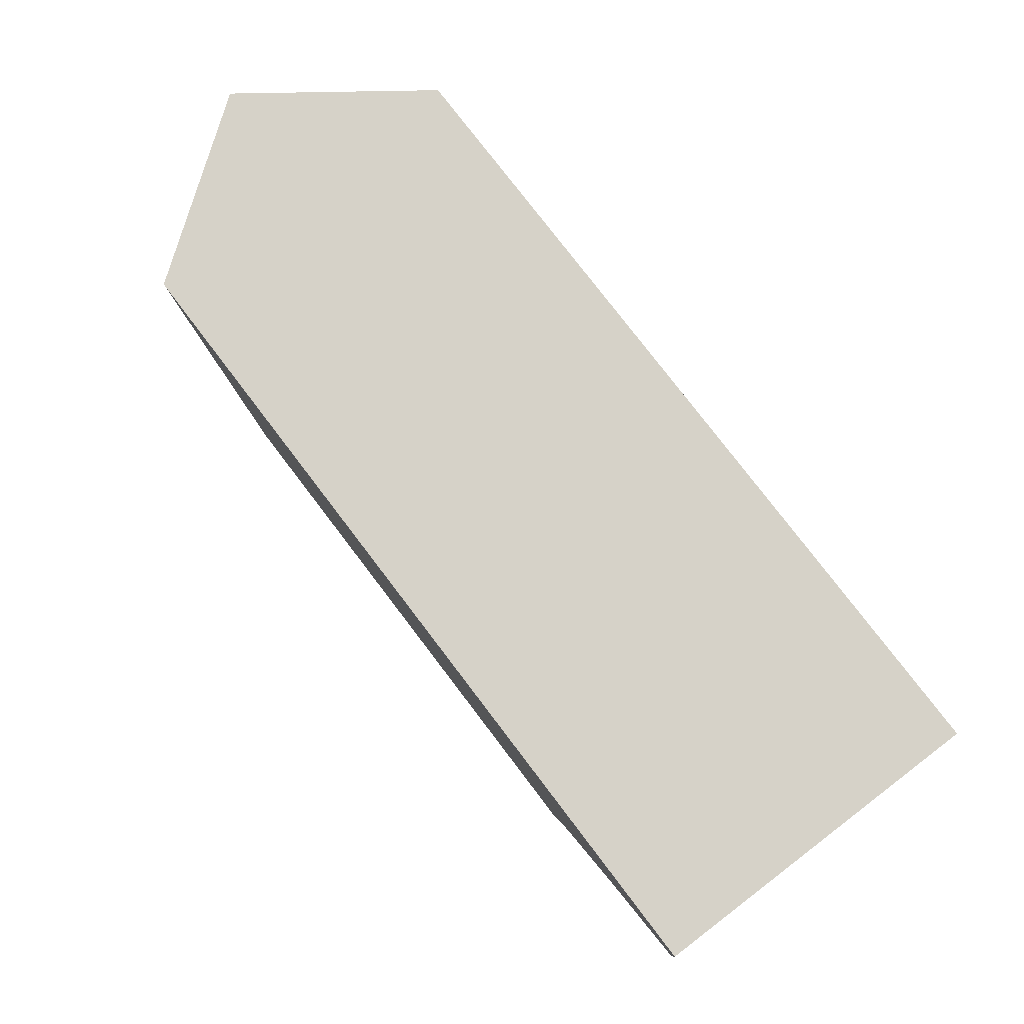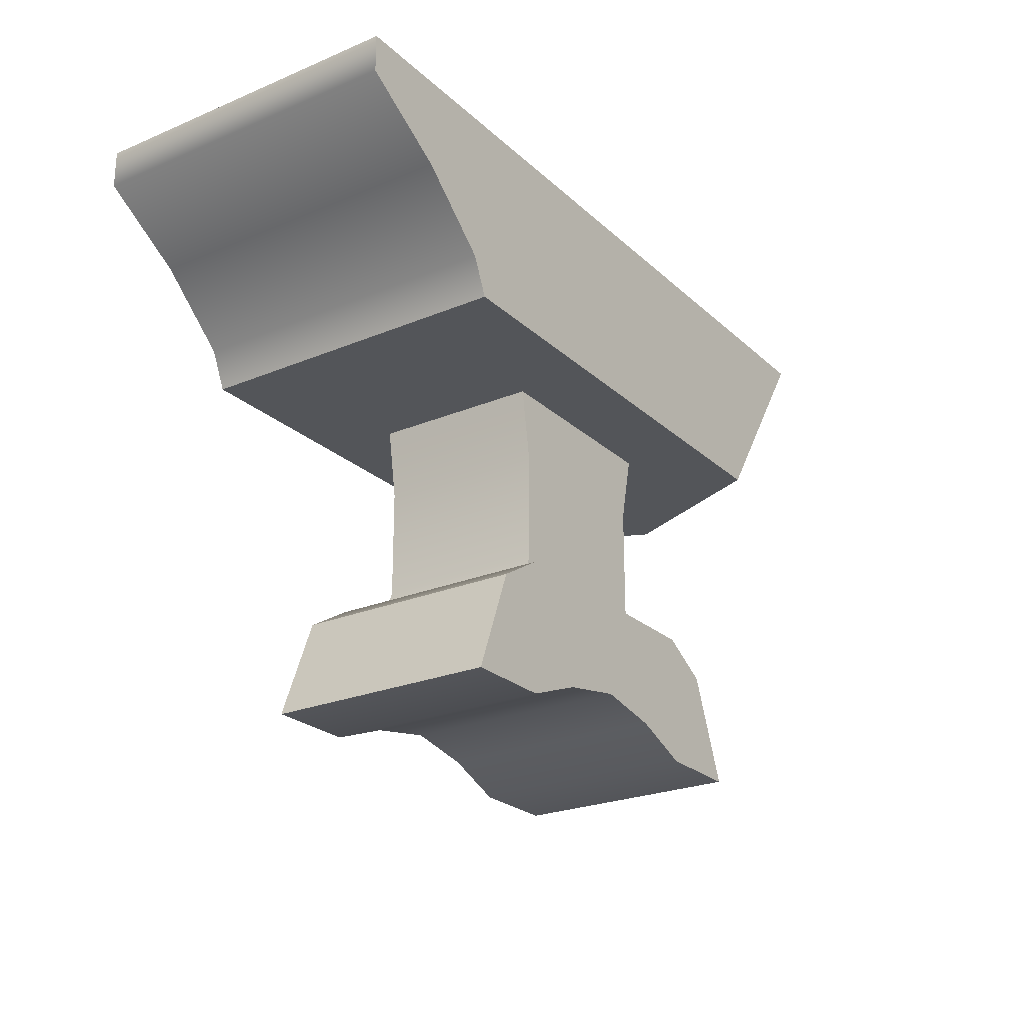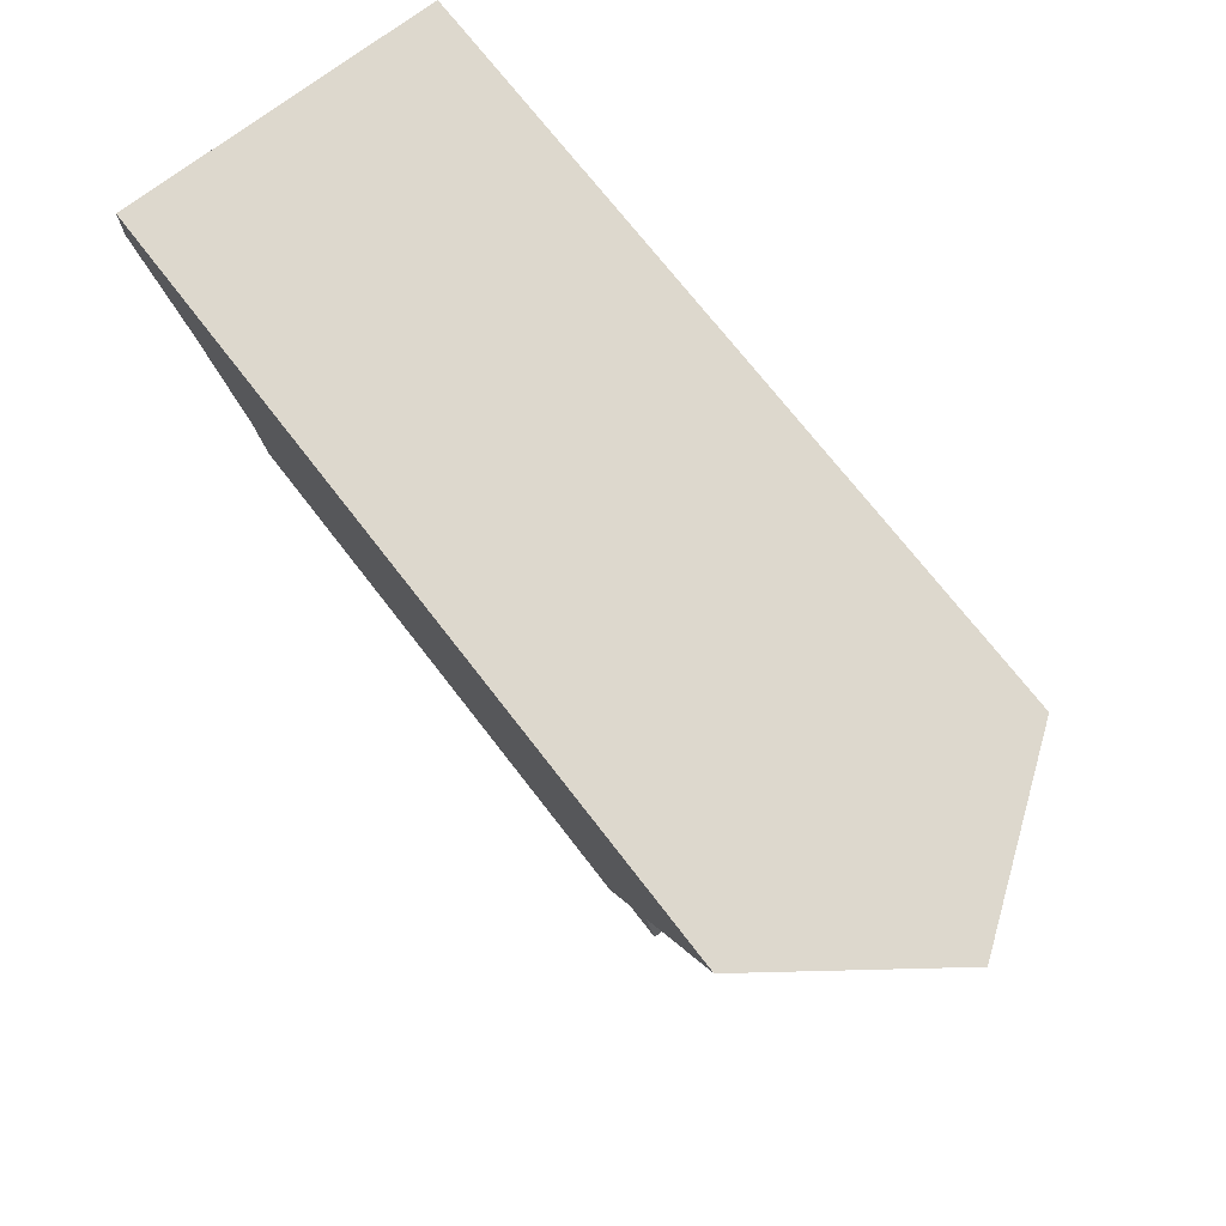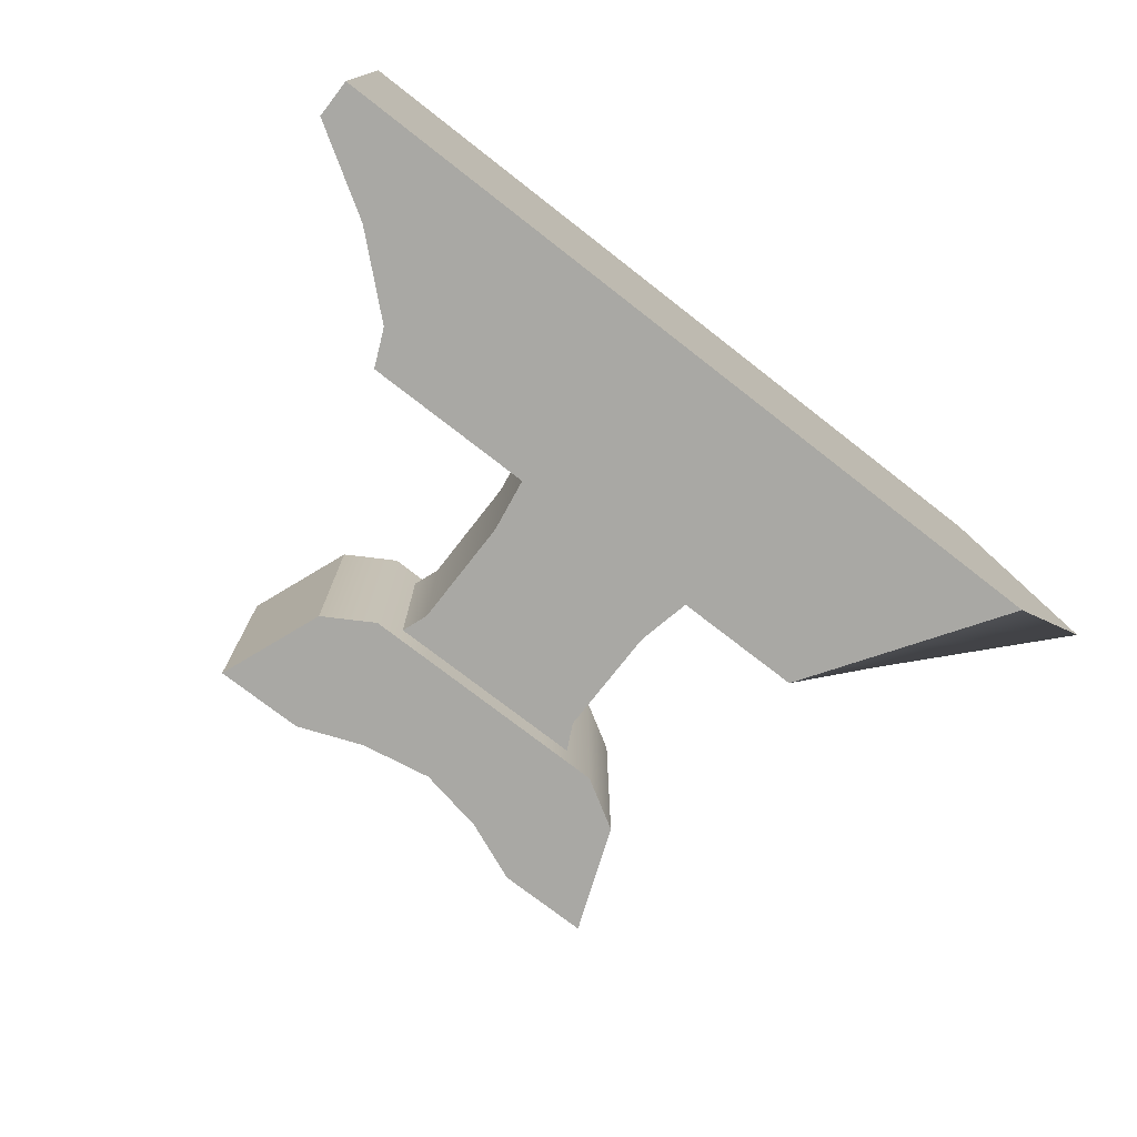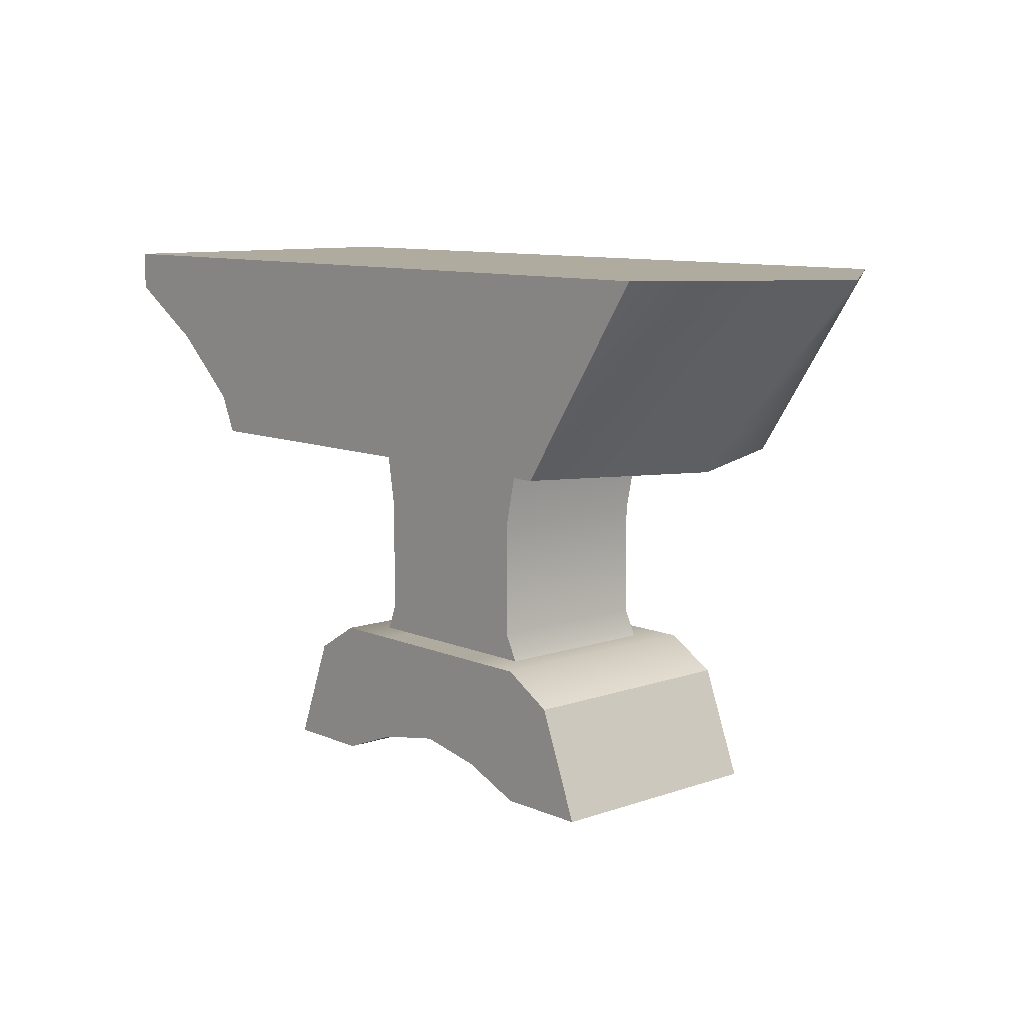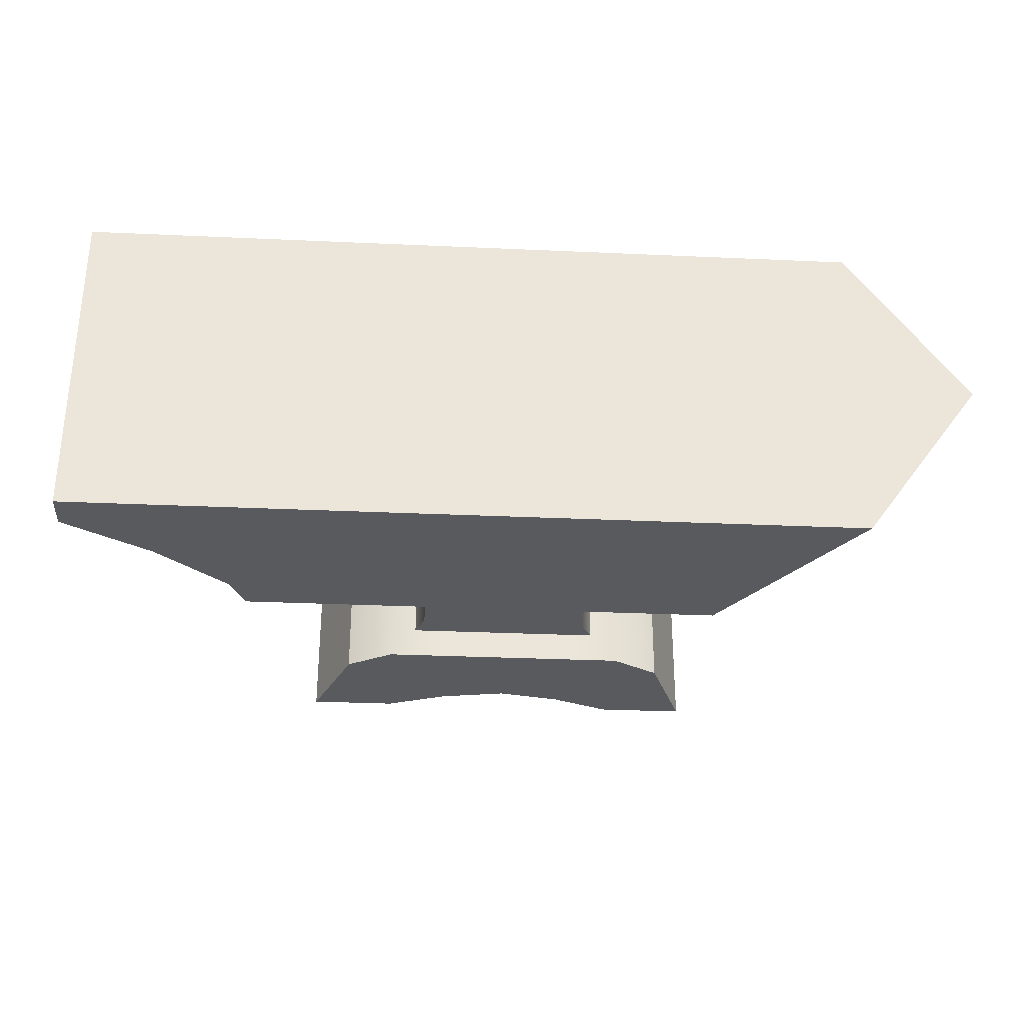
<metadata>
{"format":"obj","ext":"obj","renderer":"f3d","projection":"perspective","resolution":1024,"background":"white","views":[{"elev":78.1,"azim":52.7,"up":"+Y"},{"elev":-24.2,"azim":124.6,"up":"+Y"},{"elev":72.3,"azim":-127.7,"up":"+Y"},{"elev":-75.0,"azim":142.1,"up":"+Z"},{"elev":9.7,"azim":-132.0,"up":"+Y"},{"elev":-30.9,"azim":176.3,"up":"+Z"}]}
</metadata>
<code>
g default
v -0.2315 0.3781 0.1827
v 0.3149 0.3781 0.1827
v -0.3729 0.5902 0.1827
v 0.5068 0.5902 0.1827
v -0.3729 0.5902 -0.1827
v 0.5068 0.5902 -0.1827
v -0.2315 0.3781 -0.1827
v 0.3149 0.3781 -0.1827
v -0.5068 0.5902 -0.000314
v 0.5068 0.5902 -0.000314
v 0.3149 0.3781 -0.000314
v -0.3127 0.3781 -0.000314
v -0.2586 0.4188 0.1827
v 0.3329 0.4188 0.1827
v 0.3329 0.4188 -0.000314
v 0.3329 0.4188 -0.1827
v -0.2586 0.4188 -0.1827
v -0.3499 0.4188 -0.000314
v -0.3053 0.4888 -0.1827
v 0.4113 0.4888 -0.1827
v 0.4113 0.4888 -0.000314
v 0.4113 0.4888 0.1827
v -0.3053 0.4888 0.1827
v -0.414 0.4888 -0.000314
v -0.3445 0.5477 -0.1827
v 0.5068 0.5477 -0.1827
v 0.5068 0.5477 -0.000314
v 0.5068 0.5477 0.1827
v -0.3445 0.5477 0.1827
v -0.4679 0.5477 -0.000314
v -0.2432 0 0.1313
v 0.2455 0 0.1313
v -0.1985 0.1163 0.1313
v 0.2007 0.1163 0.1313
v -0.1985 0.1163 -0.1313
v 0.2007 0.1163 -0.1313
v -0.2432 0 -0.1313
v 0.2455 0 -0.1313
v 0.1465 0 0.1313
v 0.1465 0 -0.1313
v 0.1465 0.1489 -0.1313
v 0.1465 0.1489 0.1313
v -0.002251 0.04166 0.1313
v -0.002251 0.04166 -0.1313
v -0.002251 0.1489 -0.1313
v -0.002251 0.1489 0.1313
v -0.1431 0 0.1313
v -0.1431 0 -0.1313
v -0.1431 0.1489 -0.1313
v -0.1431 0.1489 0.1313
v -0.07629 0.02744 0.1313
v -0.07629 0.1489 0.1313
v -0.07629 0.1489 -0.1313
v -0.07629 0.02744 -0.1313
v 0.07549 0.02744 0.1313
v 0.07549 0.1489 0.1313
v 0.07549 0.1489 -0.1313
v 0.07549 0.02744 -0.1313
v -0.1188 0.135 0.09567
v 0.121 0.135 0.09567
v -0.1188 0.4012 0.09567
v 0.121 0.4012 0.09567
v -0.1188 0.4012 -0.09567
v 0.121 0.4012 -0.09567
v -0.1188 0.135 -0.09567
v 0.121 0.135 -0.09567
v -0.09705 0.178 0.09567
v 0.105 0.178 0.09567
v 0.105 0.178 -0.09567
v -0.09705 0.178 -0.09567
v -0.09705 0.301 -0.09567
v 0.105 0.301 -0.09567
v 0.105 0.301 0.09567
v -0.09705 0.301 0.09567
g Anvil
f 13 14 22 23
f 9 10 6 5
f 19 20 16 17
f 7 8 11 12
f 20 21 15 16
f 17 18 24 19
f 3 4 10 9
f 14 15 21 22
f 12 11 2 1
f 23 24 18 13
f 1 2 14 13
f 2 11 15 14
f 16 15 11 8
f 17 16 8 7
f 7 12 18 17
f 13 18 12 1
f 25 26 20 19
f 26 27 21 20
f 22 21 27 28
f 23 22 28 29
f 29 30 24 23
f 19 24 30 25
f 5 6 26 25
f 10 27 26 6
f 28 27 10 4
f 29 28 4 3
f 9 30 29 3
f 25 30 9 5
f 42 39 32 34
f 41 42 34 36
f 40 41 36 38
f 39 40 38 32
f 32 38 36 34
f 37 31 33 35
f 43 44 58 55
f 44 45 57 58
f 45 46 56 57
f 46 43 55 56
f 47 48 54 51
f 48 49 53 54
f 49 50 52 53
f 50 47 51 52
f 37 48 47 31
f 35 49 48 37
f 33 50 49 35
f 31 47 50 33
f 52 51 43 46
f 53 52 46 45
f 54 53 45 44
f 51 54 44 43
f 56 55 39 42
f 57 56 42 41
f 58 57 41 40
f 55 58 40 39
f 67 68 73 74
f 61 62 64 63
f 71 72 69 70
f 65 66 60 59
f 68 69 72 73
f 70 67 74 71
f 59 60 68 67
f 60 66 69 68
f 70 69 66 65
f 65 59 67 70
f 63 64 72 71
f 73 72 64 62
f 74 73 62 61
f 71 74 61 63

</code>
